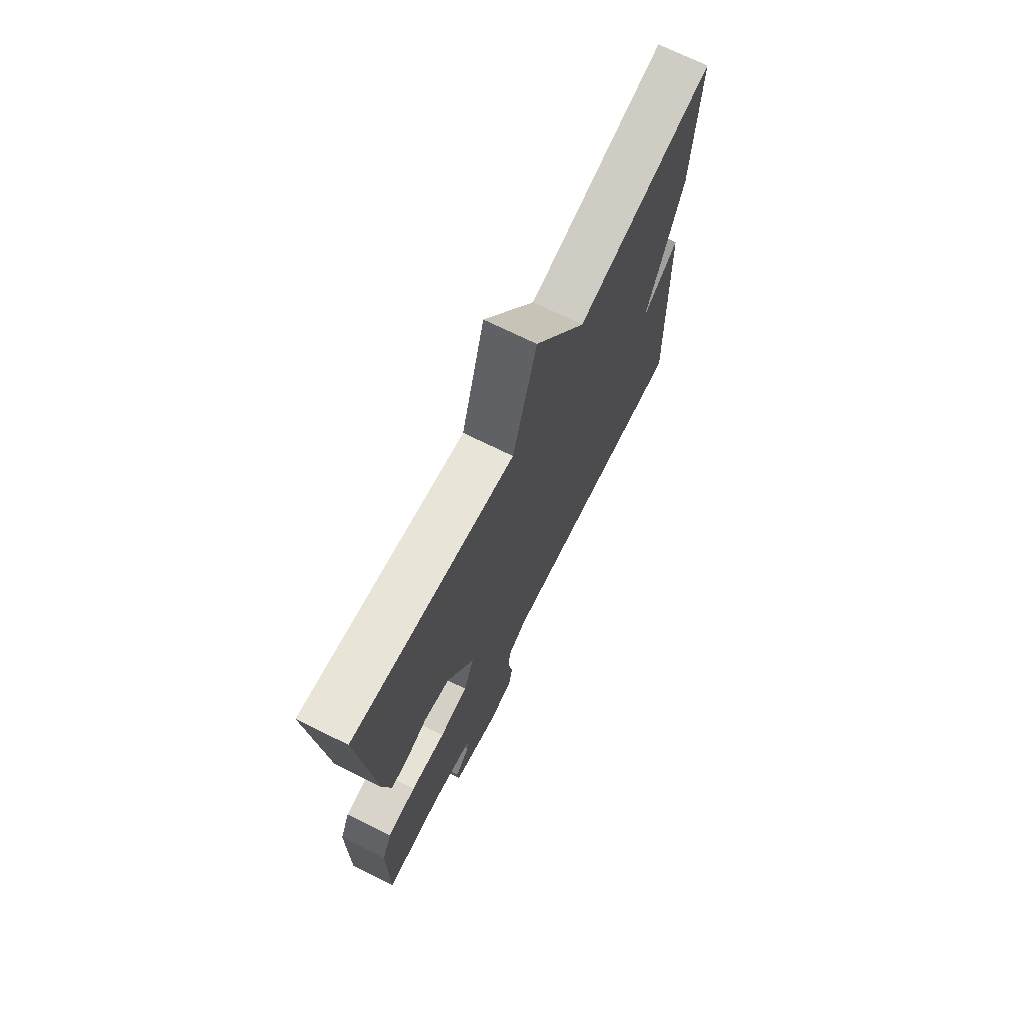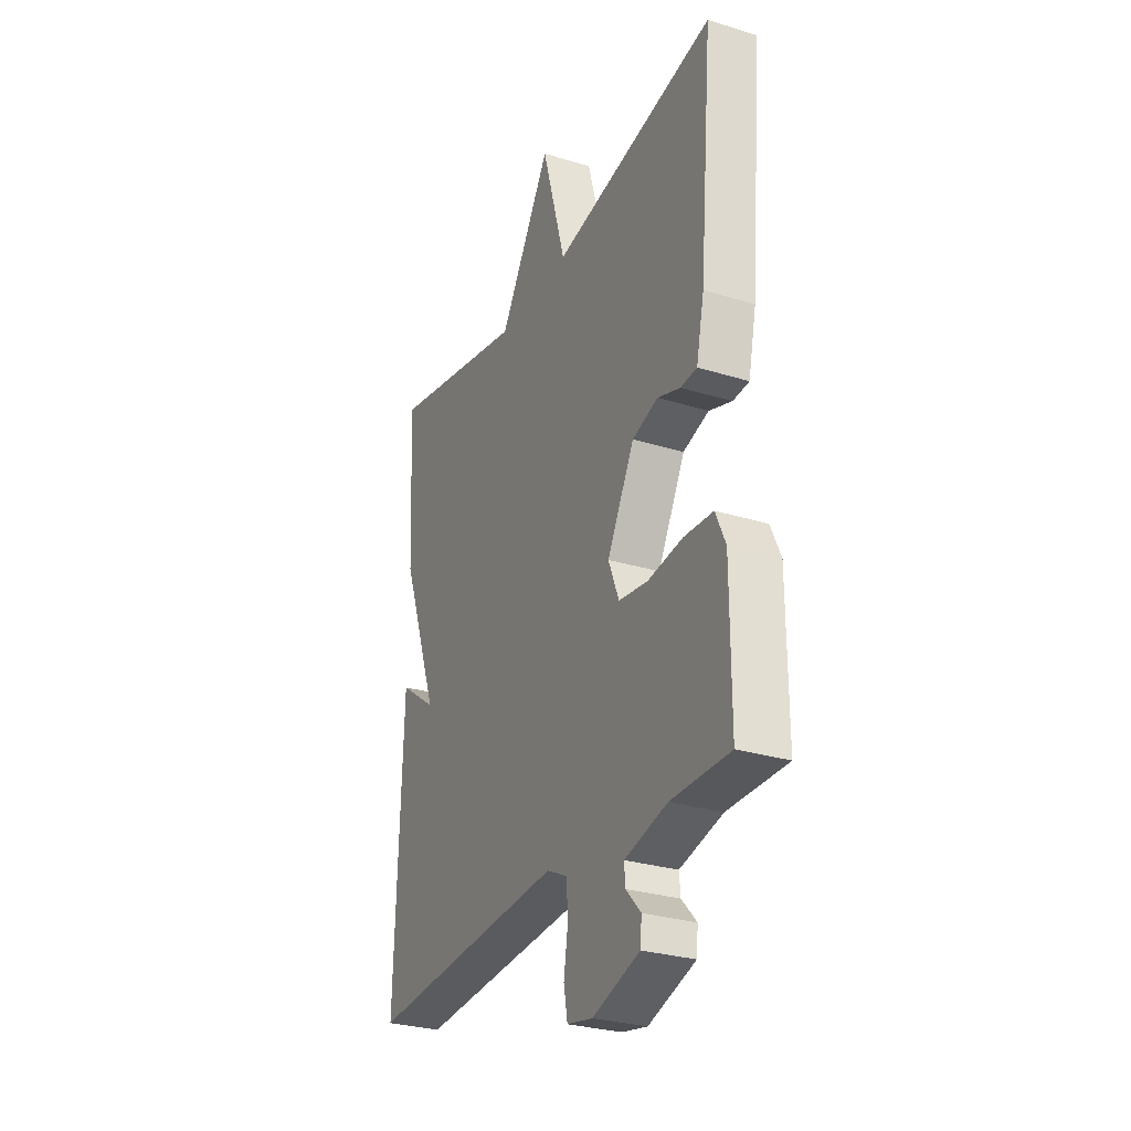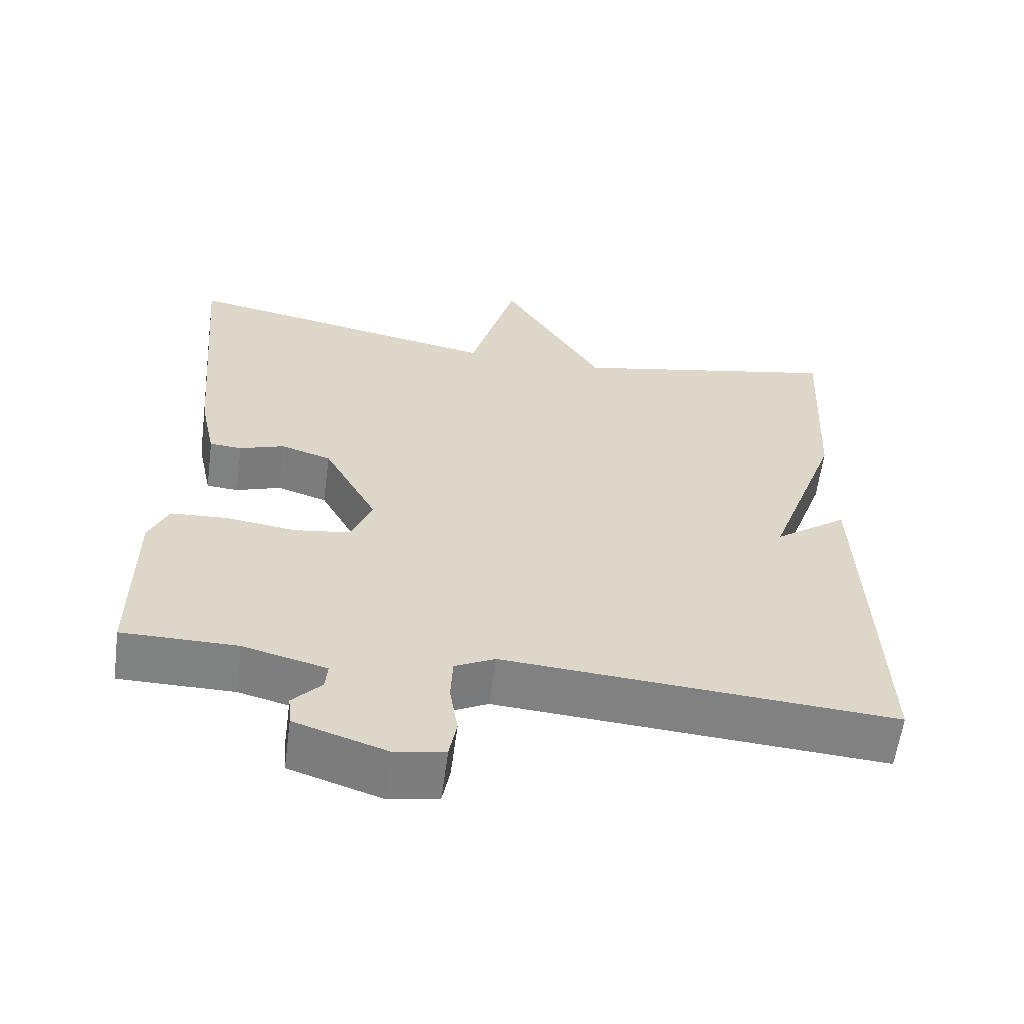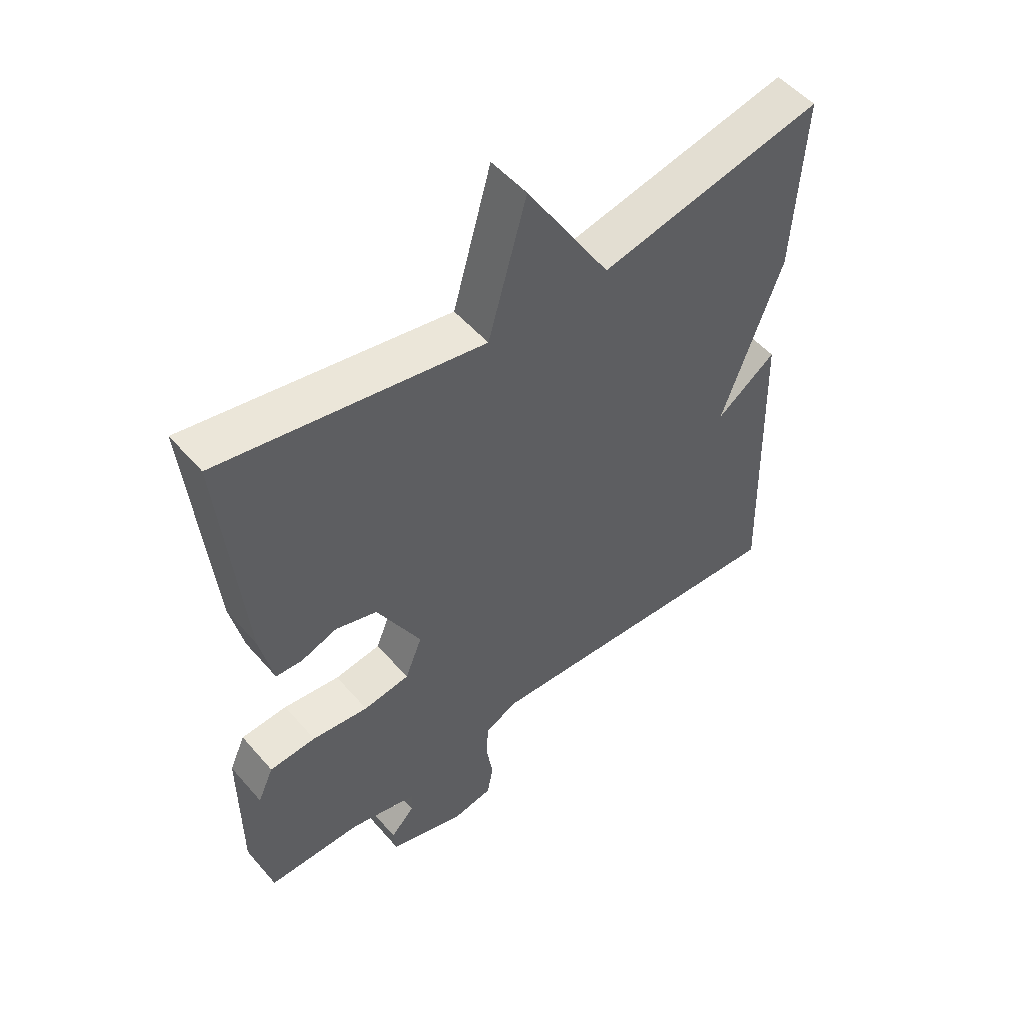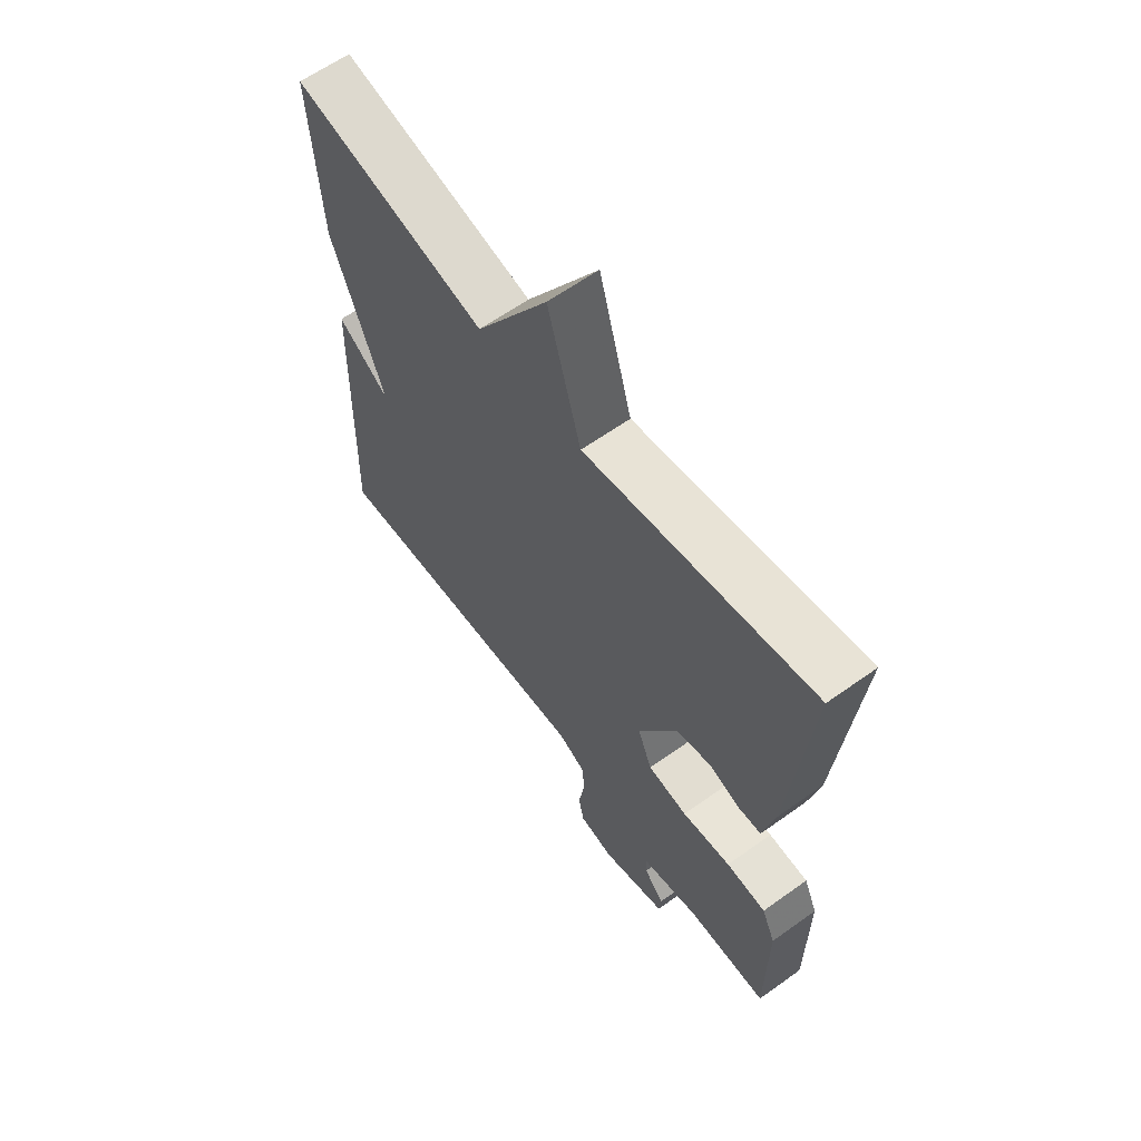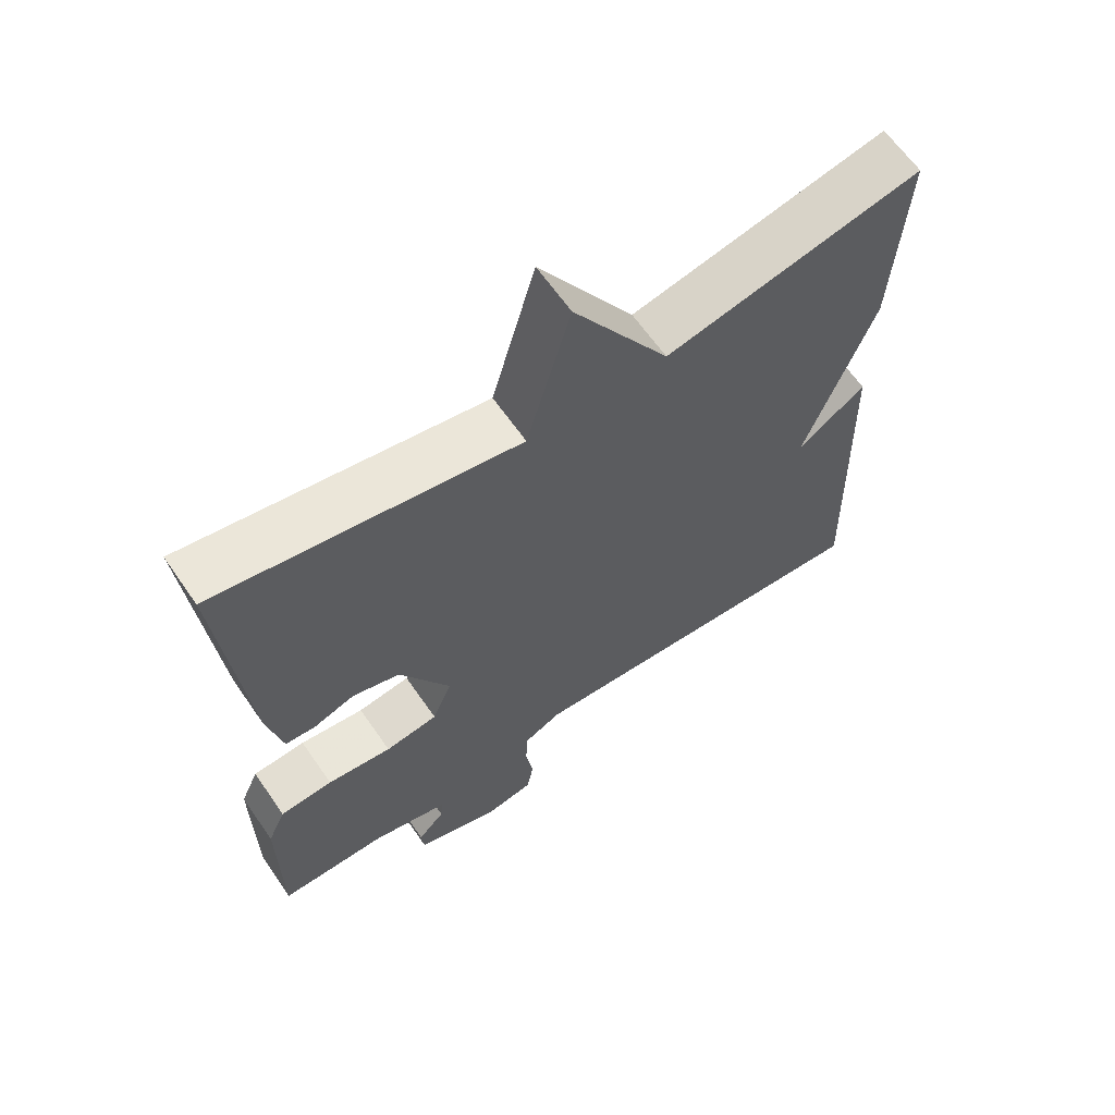
<metadata>
{"format":"obj","ext":"obj","renderer":"f3d","projection":"perspective","resolution":1024,"background":"white","views":[{"elev":71.2,"azim":-63.7,"up":"+Z"},{"elev":-28.8,"azim":-114.8,"up":"+Z"},{"elev":-60.3,"azim":-7.6,"up":"+Z"},{"elev":52.1,"azim":-39.6,"up":"+Z"},{"elev":62.6,"azim":-125.9,"up":"+Z"},{"elev":63.8,"azim":-34.7,"up":"+Z"}]}
</metadata>
<code>
v -0.5 0.07 0.5
v -0.068 0.07 0.421
v -0.005 0.07 0.645
v 0.132 0.07 0.421
v 0.5 0.07 0.5
v 0.484 0.07 0.207
v 0.385 0.07 -0.065
v 0.484 0.07 0.007
v 0.5 0.07 -0.5
v -0.025 0.07 -0.465
v -0.079 0.07 -0.492
v -0.082 0.07 -0.552
v -0.071 0.07 -0.621
v -0.081 0.07 -0.675
v -0.148 0.07 -0.688
v -0.272 0.07 -0.648
v -0.276 0.07 -0.606
v -0.237 0.07 -0.564
v -0.234 0.07 -0.528
v -0.346 0.07 -0.5
v -0.5 0.07 -0.5
v -0.5 0.07 -0.254
v -0.474 0.07 -0.196
v -0.398 0.07 -0.191
v -0.305 0.07 -0.203
v -0.229 0.07 -0.192
v -0.201 0.07 -0.122
v -0.273 0.07 0.011
v -0.341 0.07 0.032
v -0.401 0.07 0.011
v -0.444 0.07 0.014
v -0.465 0.07 0.111
v -0.5 0 0.5
v -0.068 0 0.421
v -0.005 0 0.645
v 0.132 0 0.421
v 0.5 0 0.5
v 0.484 0 0.207
v 0.385 0 -0.065
v 0.484 0 0.007
v 0.5 0 -0.5
v -0.025 0 -0.465
v -0.079 0 -0.492
v -0.082 0 -0.552
v -0.071 0 -0.621
v -0.081 0 -0.675
v -0.148 0 -0.688
v -0.272 0 -0.648
v -0.276 0 -0.606
v -0.237 0 -0.564
v -0.234 0 -0.528
v -0.346 0 -0.5
v -0.5 0 -0.5
v -0.5 0 -0.254
v -0.474 0 -0.196
v -0.398 0 -0.191
v -0.305 0 -0.203
v -0.229 0 -0.192
v -0.201 0 -0.122
v -0.273 0 0.011
v -0.341 0 0.032
v -0.401 0 0.011
v -0.444 0 0.014
v -0.465 0 0.111
f 32 1 2
f 31 32 2
f 30 31 2
f 29 30 2
f 28 29 2
f 27 28 2
f 23 24 25
f 22 23 25
f 21 22 25
f 20 21 25
f 19 20 25 26
f 16 17 18
f 15 16 18
f 14 15 18
f 13 14 18
f 12 13 18
f 11 12 18 19
f 19 26 27
f 11 19 27
f 10 11 27
f 7 8 9 10
f 7 10 27
f 6 7 27
f 5 6 27
f 4 5 27
f 2 3 4 27
f 34 33 64
f 34 64 63
f 34 63 62
f 34 62 61
f 34 61 60
f 34 60 59
f 57 56 55
f 57 55 54
f 57 54 53
f 57 53 52
f 58 57 52 51
f 50 49 48
f 50 48 47
f 50 47 46
f 50 46 45
f 50 45 44
f 51 50 44 43
f 59 58 51
f 59 51 43
f 59 43 42
f 42 41 40 39
f 59 42 39
f 59 39 38
f 59 38 37
f 59 37 36
f 59 36 35 34
f 1 33 34 2
f 2 34 35 3
f 3 35 36 4
f 4 36 37 5
f 5 37 38 6
f 6 38 39 7
f 7 39 40 8
f 8 40 41 9
f 9 41 42 10
f 10 42 43 11
f 11 43 44 12
f 12 44 45 13
f 13 45 46 14
f 14 46 47 15
f 15 47 48 16
f 16 48 49 17
f 17 49 50 18
f 18 50 51 19
f 19 51 52 20
f 20 52 53 21
f 21 53 54 22
f 22 54 55 23
f 23 55 56 24
f 24 56 57 25
f 25 57 58 26
f 26 58 59 27
f 27 59 60 28
f 28 60 61 29
f 29 61 62 30
f 30 62 63 31
f 31 63 64 32
f 32 64 33 1

</code>
